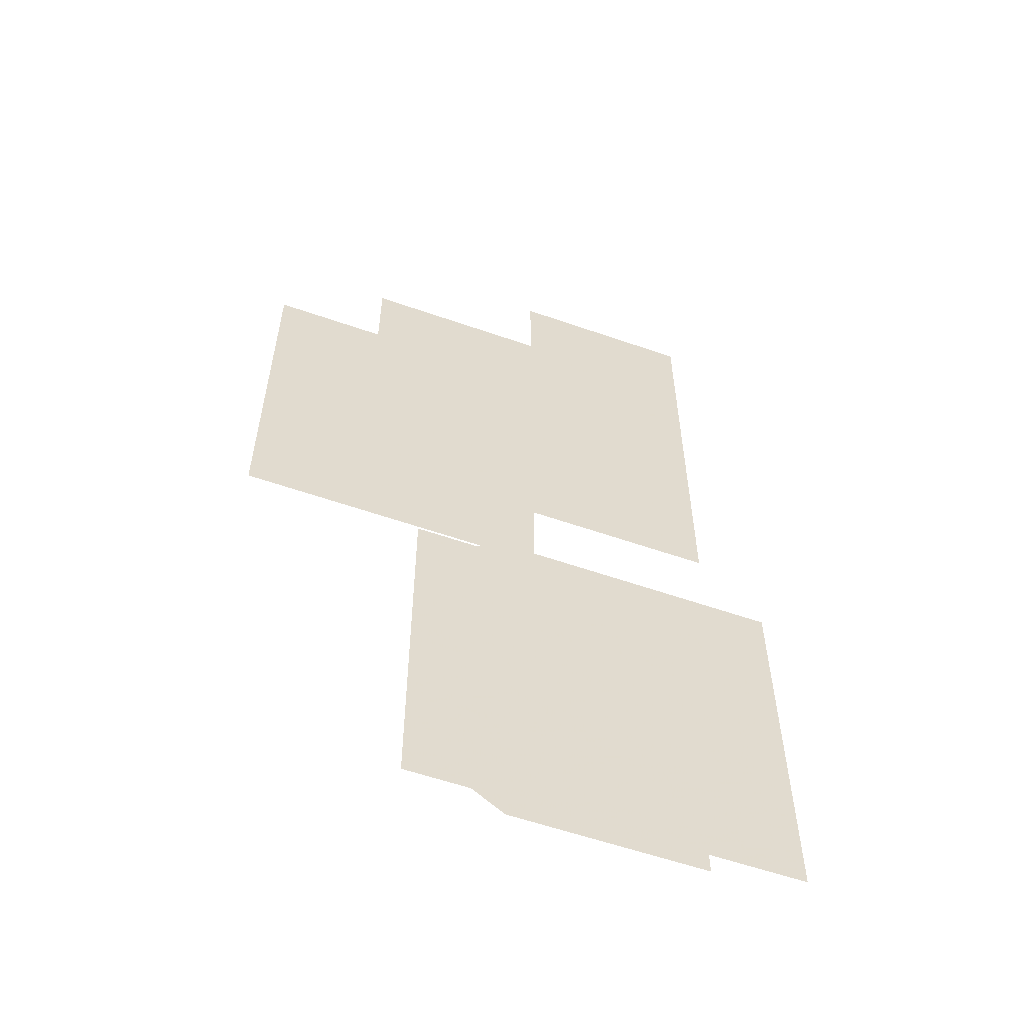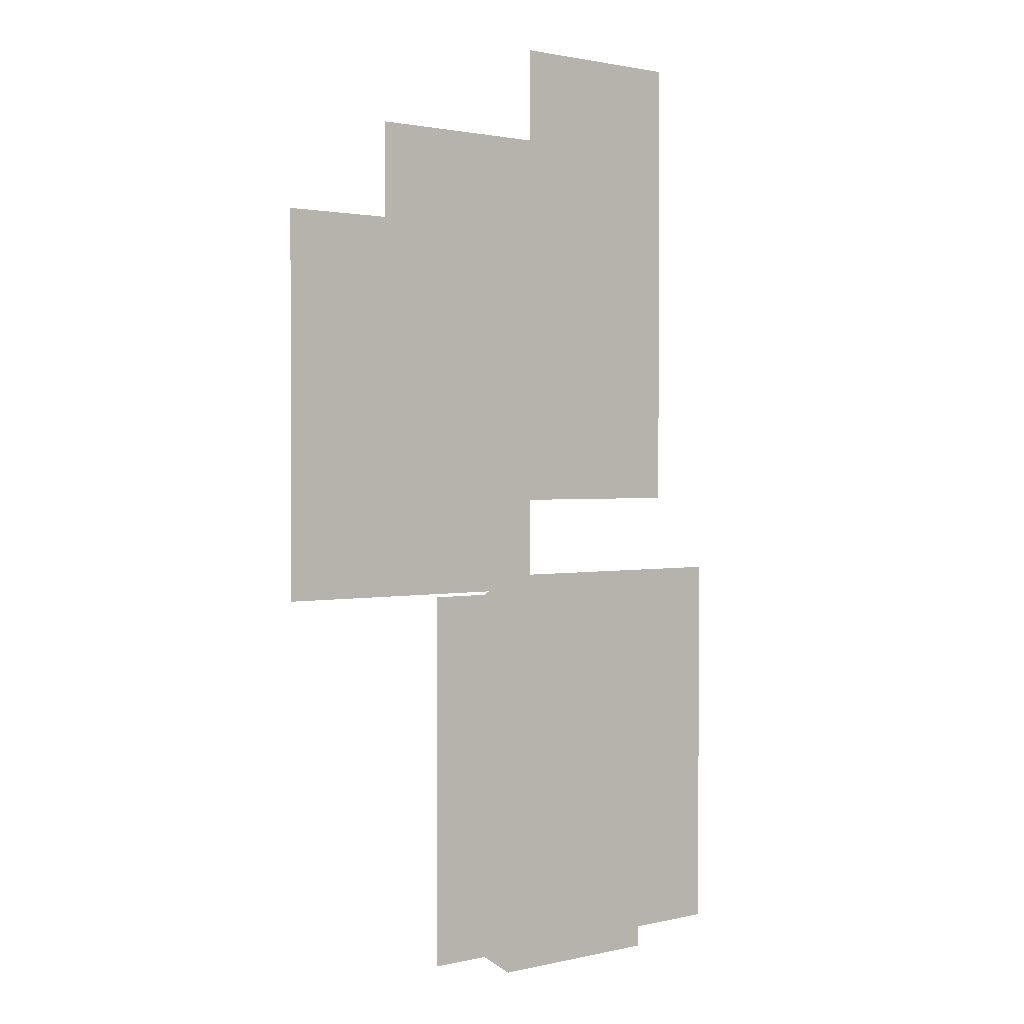
<metadata>
{"format":"obj","ext":"obj","renderer":"f3d","projection":"perspective","resolution":1024,"background":"white","views":[{"elev":-57.8,"azim":160.1,"up":"+Y"},{"elev":1.4,"azim":139.9,"up":"+Y"}]}
</metadata>
<code>
v -1459 -1928 44.54
v -1459 -1920 44.54
v -1459 -1912 44.54
v -1459 -1903 44.54
v -1451 -1928 44.54
v -1451 -1920 44.54
v -1451 -1912 44.54
v -1451 -1903 44.54
v -1442 -1928 44.54
v -1442 -1920 44.54
v -1442 -1912 44.54
v -1442 -1903 44.54
v -1434 -1928 44.54
v -1434 -1920 44.54
v -1434 -1912 44.54
v -1434 -1903 44.54
v -1459 -1895 44.54
v -1459 -1887 44.54
v -1459 -1878 44.54
v -1451 -1895 44.54
v -1451 -1887 44.54
v -1451 -1878 44.54
v -1442 -1895 44.54
v -1442 -1887 44.54
v -1442 -1878 44.54
v -1434 -1895 44.54
v -1434 -1887 44.54
v -1434 -1878 44.54
v -1459 -1870 44.54
v -1459 -1862 44.54
v -1459 -1853 44.54
v -1451 -1870 44.54
v -1451 -1862 44.54
v -1451 -1853 44.54
v -1442 -1870 44.54
v -1442 -1862 44.54
v -1442 -1853 44.54
v -1434 -1870 44.54
v -1434 -1862 44.54
v -1434 -1853 44.54
v -1459 -1845 44.54
v -1459 -1837 44.54
v -1459 -1823 44.54
v -1451 -1845 44.54
v -1451 -1837 44.54
v -1451 -1823 44.54
v -1442 -1845 44.54
v -1442 -1837 44.54
v -1442 -1823 44.54
v -1434 -1845 44.54
v -1434 -1837 44.54
v -1434 -1823 44.54
v -1426 -1853 44.54
v -1426 -1845 44.54
v -1426 -1837 44.54
v -1426 -1823 44.54
v -1417 -1853 44.54
v -1417 -1845 44.54
v -1417 -1837 44.54
v -1417 -1823 44.54
v -1409 -1853 44.54
v -1409 -1845 44.54
v -1409 -1837 44.54
v -1409 -1823 44.54
v -1401 -1853 44.54
v -1401 -1845 44.54
v -1401 -1837 44.54
v -1401 -1823 44.54
v -1392 -1853 44.54
v -1392 -1845 44.54
v -1392 -1837 44.54
v -1392 -1823 44.54
v -1384 -1853 44.54
v -1384 -1845 44.54
v -1384 -1837 44.54
v -1384 -1823 44.54
v -1376 -1853 44.54
v -1376 -1845 44.54
v -1376 -1837 44.54
v -1376 -1828 44.54
v -1367 -1853 44.54
v -1367 -1845 44.54
v -1367 -1837 44.54
v -1367 -1828 44.54
v -1359 -1853 44.54
v -1359 -1845 44.54
v -1359 -1837 44.54
v -1359 -1828 44.54
v -1384 -1878 44.54
v -1384 -1870 44.54
v -1384 -1862 44.54
v -1376 -1878 44.54
v -1376 -1870 44.54
v -1376 -1862 44.54
v -1367 -1878 44.54
v -1367 -1870 44.54
v -1367 -1862 44.54
v -1359 -1878 44.54
v -1359 -1870 44.54
v -1359 -1862 44.54
v -1384 -1903 44.54
v -1384 -1895 44.54
v -1384 -1887 44.54
v -1376 -1903 44.54
v -1376 -1895 44.54
v -1376 -1887 44.54
v -1367 -1903 44.54
v -1367 -1895 44.54
v -1367 -1887 44.54
v -1359 -1903 44.54
v -1359 -1895 44.54
v -1359 -1887 44.54
v -1384 -1934 44.54
v -1384 -1920 44.54
v -1384 -1912 44.54
v -1376 -1928 44.54
v -1376 -1920 44.54
v -1376 -1912 44.54
v -1367 -1928 44.54
v -1367 -1920 44.54
v -1367 -1912 44.54
v -1359 -1928 44.54
v -1359 -1920 44.54
v -1359 -1912 44.54
v -1409 -1934 44.54
v -1409 -1920 44.54
v -1409 -1912 44.54
v -1409 -1903 44.54
v -1401 -1934 44.54
v -1401 -1920 44.54
v -1401 -1912 44.54
v -1401 -1903 44.54
v -1392 -1934 44.54
v -1392 -1920 44.54
v -1392 -1912 44.54
v -1392 -1903 44.54
v -1434 -1934 44.54
v -1426 -1934 44.54
v -1426 -1920 44.54
v -1426 -1912 44.54
v -1426 -1903 44.54
v -1417 -1934 44.54
v -1417 -1920 44.54
v -1417 -1912 44.54
v -1417 -1903 44.54
v -1426 -1895 44.54
v -1426 -1887 44.54
v -1426 -1878 44.54
v -1417 -1895 44.54
v -1417 -1887 44.54
v -1417 -1878 44.54
v -1409 -1895 44.54
v -1409 -1887 44.54
v -1409 -1878 44.54
v -1426 -1870 44.54
v -1426 -1862 44.54
v -1417 -1870 44.54
v -1417 -1862 44.54
v -1409 -1870 44.54
v -1409 -1862 44.54
v -1401 -1878 44.54
v -1401 -1870 44.54
v -1401 -1862 44.54
v -1392 -1878 44.54
v -1392 -1870 44.54
v -1392 -1862 44.54
v -1401 -1895 44.54
v -1401 -1887 44.54
v -1392 -1895 44.54
v -1392 -1887 44.54
v -1342 -1828 44.54
v -1342 -1819 44.54
v -1342 -1811 44.54
v -1342 -1803 44.54
v -1334 -1828 44.54
v -1334 -1819 44.54
v -1334 -1811 44.54
v -1334 -1803 44.54
v -1325 -1828 44.54
v -1325 -1819 44.54
v -1325 -1811 44.54
v -1325 -1803 44.54
v -1312 -1828 44.54
v -1312 -1819 44.54
v -1312 -1811 44.54
v -1312 -1803 44.54
v -1342 -1794 44.54
v -1342 -1786 44.54
v -1342 -1778 44.54
v -1334 -1794 44.54
v -1334 -1786 44.54
v -1334 -1778 44.54
v -1325 -1794 44.54
v -1325 -1786 44.54
v -1325 -1778 44.54
v -1312 -1794 44.54
v -1312 -1786 44.54
v -1312 -1778 44.54
v -1342 -1769 44.54
v -1342 -1761 44.54
v -1342 -1753 44.54
v -1334 -1769 44.54
v -1334 -1761 44.54
v -1334 -1753 44.54
v -1325 -1769 44.54
v -1325 -1761 44.54
v -1325 -1753 44.54
v -1312 -1769 44.54
v -1312 -1761 44.54
v -1312 -1753 44.54
v -1367 -1828 44.54
v -1367 -1819 44.54
v -1367 -1811 44.54
v -1367 -1803 44.54
v -1359 -1828 44.54
v -1359 -1819 44.54
v -1359 -1811 44.54
v -1359 -1803 44.54
v -1350 -1828 44.54
v -1350 -1819 44.54
v -1350 -1811 44.54
v -1350 -1803 44.54
v -1392 -1828 44.54
v -1392 -1819 44.54
v -1392 -1811 44.54
v -1392 -1803 44.54
v -1384 -1828 44.54
v -1384 -1819 44.54
v -1384 -1811 44.54
v -1384 -1803 44.54
v -1375 -1828 44.54
v -1375 -1819 44.54
v -1375 -1811 44.54
v -1375 -1803 44.54
v -1392 -1794 44.54
v -1392 -1786 44.54
v -1392 -1778 44.54
v -1384 -1794 44.54
v -1384 -1786 44.54
v -1384 -1778 44.54
v -1375 -1794 44.54
v -1375 -1786 44.54
v -1375 -1778 44.54
v -1367 -1794 44.54
v -1367 -1786 44.54
v -1367 -1778 44.54
v -1417 -1803 44.54
v -1417 -1794 44.54
v -1417 -1786 44.54
v -1417 -1778 44.54
v -1409 -1803 44.54
v -1409 -1794 44.54
v -1409 -1786 44.54
v -1409 -1778 44.54
v -1400 -1803 44.54
v -1400 -1794 44.54
v -1400 -1786 44.54
v -1400 -1778 44.54
v -1417 -1769 44.54
v -1417 -1761 44.54
v -1417 -1753 44.54
v -1409 -1769 44.54
v -1409 -1761 44.54
v -1409 -1753 44.54
v -1400 -1769 44.54
v -1400 -1761 44.54
v -1400 -1753 44.54
v -1392 -1769 44.54
v -1392 -1761 44.54
v -1392 -1753 44.54
v -1442 -1803 44.54
v -1442 -1794 44.54
v -1442 -1786 44.54
v -1442 -1778 44.54
v -1434 -1803 44.54
v -1434 -1794 44.54
v -1434 -1786 44.54
v -1434 -1778 44.54
v -1425 -1803 44.54
v -1425 -1794 44.54
v -1425 -1786 44.54
v -1425 -1778 44.54
v -1442 -1769 44.54
v -1442 -1761 44.54
v -1442 -1753 44.54
v -1434 -1769 44.54
v -1434 -1761 44.54
v -1434 -1753 44.54
v -1425 -1769 44.54
v -1425 -1761 44.54
v -1425 -1753 44.54
v -1442 -1744 44.54
v -1442 -1736 44.54
v -1442 -1728 44.54
v -1434 -1744 44.54
v -1434 -1736 44.54
v -1434 -1728 44.54
v -1425 -1744 44.54
v -1425 -1736 44.54
v -1425 -1728 44.54
v -1417 -1744 44.54
v -1417 -1736 44.54
v -1417 -1728 44.54
v -1442 -1719 44.54
v -1442 -1711 44.54
v -1442 -1703 44.54
v -1434 -1719 44.54
v -1434 -1711 44.54
v -1434 -1703 44.54
v -1425 -1719 44.54
v -1425 -1711 44.54
v -1425 -1703 44.54
v -1417 -1719 44.54
v -1417 -1711 44.54
v -1417 -1703 44.54
v -1367 -1769 44.54
v -1367 -1761 44.54
v -1367 -1753 44.54
v -1359 -1778 44.54
v -1359 -1769 44.54
v -1359 -1761 44.54
v -1359 -1753 44.54
v -1350 -1778 44.54
v -1350 -1769 44.54
v -1350 -1761 44.54
v -1350 -1753 44.54
v -1342 -1744 44.54
v -1342 -1736 44.54
v -1342 -1728 44.54
v -1334 -1744 44.54
v -1334 -1736 44.54
v -1334 -1728 44.54
v -1325 -1744 44.54
v -1325 -1736 44.54
v -1325 -1728 44.54
v -1312 -1744 44.54
v -1312 -1736 44.54
v -1312 -1728 44.54
v -1367 -1744 44.54
v -1367 -1736 44.54
v -1367 -1728 44.54
v -1359 -1744 44.54
v -1359 -1736 44.54
v -1359 -1728 44.54
v -1350 -1744 44.54
v -1350 -1736 44.54
v -1350 -1728 44.54
v -1367 -1719 44.54
v -1367 -1711 44.54
v -1367 -1703 44.54
v -1359 -1719 44.54
v -1359 -1711 44.54
v -1359 -1703 44.54
v -1350 -1719 44.54
v -1350 -1711 44.54
v -1350 -1703 44.54
v -1342 -1719 44.54
v -1342 -1711 44.54
v -1342 -1703 44.54
v -1392 -1728 44.54
v -1392 -1719 44.54
v -1392 -1711 44.54
v -1392 -1703 44.54
v -1384 -1728 44.54
v -1384 -1719 44.54
v -1384 -1711 44.54
v -1384 -1703 44.54
v -1375 -1728 44.54
v -1375 -1719 44.54
v -1375 -1711 44.54
v -1375 -1703 44.54
v -1409 -1728 44.54
v -1409 -1719 44.54
v -1409 -1711 44.54
v -1409 -1703 44.54
v -1400 -1728 44.54
v -1400 -1719 44.54
v -1400 -1711 44.54
v -1400 -1703 44.54
v -1409 -1744 44.54
v -1409 -1736 44.54
v -1400 -1744 44.54
v -1400 -1736 44.54
v -1392 -1744 44.54
v -1392 -1736 44.54
v -1384 -1753 44.54
v -1384 -1744 44.54
v -1384 -1736 44.54
v -1375 -1753 44.54
v -1375 -1744 44.54
v -1375 -1736 44.54
v -1384 -1769 44.54
v -1384 -1761 44.54
v -1375 -1769 44.54
v -1375 -1761 44.54
v -1359 -1794 44.54
v -1359 -1786 44.54
v -1350 -1794 44.54
v -1350 -1786 44.54
v -1442 -1694 44.54
v -1442 -1686 44.54
v -1442 -1678 44.54
v -1434 -1694 44.54
v -1434 -1686 44.54
v -1434 -1678 44.54
v -1425 -1694 44.54
v -1425 -1686 44.54
v -1425 -1678 44.54
v -1417 -1694 44.54
v -1417 -1686 44.54
v -1417 -1678 44.54
v -1409 -1694 44.54
v -1409 -1686 44.54
v -1409 -1678 44.54
v -1400 -1694 44.54
v -1400 -1686 44.54
v -1400 -1678 44.54
v -1392 -1694 44.54
v -1392 -1686 44.54
v -1392 -1678 44.54
f 1 2 6
f 1 6 5
f 2 3 7
f 2 7 6
f 3 4 8
f 3 8 7
f 5 6 10
f 5 10 9
f 6 7 11
f 6 11 10
f 7 8 12
f 7 12 11
f 9 10 14
f 9 14 13
f 10 11 15
f 10 15 14
f 11 12 16
f 11 16 15
f 4 17 20
f 4 20 8
f 17 18 21
f 17 21 20
f 18 19 22
f 18 22 21
f 8 20 23
f 8 23 12
f 20 21 24
f 20 24 23
f 21 22 25
f 21 25 24
f 12 23 26
f 12 26 16
f 23 24 27
f 23 27 26
f 24 25 28
f 24 28 27
f 19 29 32
f 19 32 22
f 29 30 33
f 29 33 32
f 30 31 34
f 30 34 33
f 22 32 35
f 22 35 25
f 32 33 36
f 32 36 35
f 33 34 37
f 33 37 36
f 25 35 38
f 25 38 28
f 35 36 39
f 35 39 38
f 36 37 40
f 36 40 39
f 31 41 44
f 31 44 34
f 41 42 45
f 41 45 44
f 42 43 46
f 42 46 45
f 34 44 47
f 34 47 37
f 44 45 48
f 44 48 47
f 45 46 49
f 45 49 48
f 37 47 50
f 37 50 40
f 47 48 51
f 47 51 50
f 48 49 52
f 48 52 51
f 40 50 54
f 40 54 53
f 50 51 55
f 50 55 54
f 51 52 56
f 51 56 55
f 53 54 58
f 53 58 57
f 54 55 59
f 54 59 58
f 55 56 60
f 55 60 59
f 57 58 62
f 57 62 61
f 58 59 63
f 58 63 62
f 59 60 64
f 59 64 63
f 61 62 66
f 61 66 65
f 62 63 67
f 62 67 66
f 63 64 68
f 63 68 67
f 65 66 70
f 65 70 69
f 66 67 71
f 66 71 70
f 67 68 72
f 67 72 71
f 69 70 74
f 69 74 73
f 70 71 75
f 70 75 74
f 71 72 76
f 71 76 75
f 73 74 78
f 73 78 77
f 74 75 79
f 74 79 78
f 75 76 80
f 75 80 79
f 77 78 82
f 77 82 81
f 78 79 83
f 78 83 82
f 79 80 84
f 79 84 83
f 81 82 86
f 81 86 85
f 82 83 87
f 82 87 86
f 83 84 88
f 83 88 87
f 89 90 93
f 89 93 92
f 90 91 94
f 90 94 93
f 91 73 77
f 91 77 94
f 92 93 96
f 92 96 95
f 93 94 97
f 93 97 96
f 94 77 81
f 94 81 97
f 95 96 99
f 95 99 98
f 96 97 100
f 96 100 99
f 97 81 85
f 97 85 100
f 101 102 105
f 101 105 104
f 102 103 106
f 102 106 105
f 103 89 92
f 103 92 106
f 104 105 108
f 104 108 107
f 105 106 109
f 105 109 108
f 106 92 95
f 106 95 109
f 107 108 111
f 107 111 110
f 108 109 112
f 108 112 111
f 109 95 98
f 109 98 112
f 113 114 117
f 113 117 116
f 114 115 118
f 114 118 117
f 115 101 104
f 115 104 118
f 116 117 120
f 116 120 119
f 117 118 121
f 117 121 120
f 118 104 107
f 118 107 121
f 119 120 123
f 119 123 122
f 120 121 124
f 120 124 123
f 121 107 110
f 121 110 124
f 125 126 130
f 125 130 129
f 126 127 131
f 126 131 130
f 127 128 132
f 127 132 131
f 129 130 134
f 129 134 133
f 130 131 135
f 130 135 134
f 131 132 136
f 131 136 135
f 133 134 114
f 133 114 113
f 134 135 115
f 134 115 114
f 135 136 101
f 135 101 115
f 137 14 139
f 137 139 138
f 14 15 140
f 14 140 139
f 15 16 141
f 15 141 140
f 138 139 143
f 138 143 142
f 139 140 144
f 139 144 143
f 140 141 145
f 140 145 144
f 142 143 126
f 142 126 125
f 143 144 127
f 143 127 126
f 144 145 128
f 144 128 127
f 16 26 146
f 16 146 141
f 26 27 147
f 26 147 146
f 27 28 148
f 27 148 147
f 141 146 149
f 141 149 145
f 146 147 150
f 146 150 149
f 147 148 151
f 147 151 150
f 145 149 152
f 145 152 128
f 149 150 153
f 149 153 152
f 150 151 154
f 150 154 153
f 28 38 155
f 28 155 148
f 38 39 156
f 38 156 155
f 39 40 53
f 39 53 156
f 148 155 157
f 148 157 151
f 155 156 158
f 155 158 157
f 156 53 57
f 156 57 158
f 151 157 159
f 151 159 154
f 157 158 160
f 157 160 159
f 158 57 61
f 158 61 160
f 154 159 162
f 154 162 161
f 159 160 163
f 159 163 162
f 160 61 65
f 160 65 163
f 161 162 165
f 161 165 164
f 162 163 166
f 162 166 165
f 163 65 69
f 163 69 166
f 164 165 90
f 164 90 89
f 165 166 91
f 165 91 90
f 166 69 73
f 166 73 91
f 128 152 167
f 128 167 132
f 152 153 168
f 152 168 167
f 153 154 161
f 153 161 168
f 132 167 169
f 132 169 136
f 167 168 170
f 167 170 169
f 168 161 164
f 168 164 170
f 136 169 102
f 136 102 101
f 169 170 103
f 169 103 102
f 170 164 89
f 170 89 103
f 171 172 176
f 171 176 175
f 172 173 177
f 172 177 176
f 173 174 178
f 173 178 177
f 175 176 180
f 175 180 179
f 176 177 181
f 176 181 180
f 177 178 182
f 177 182 181
f 179 180 184
f 179 184 183
f 180 181 185
f 180 185 184
f 181 182 186
f 181 186 185
f 174 187 190
f 174 190 178
f 187 188 191
f 187 191 190
f 188 189 192
f 188 192 191
f 178 190 193
f 178 193 182
f 190 191 194
f 190 194 193
f 191 192 195
f 191 195 194
f 182 193 196
f 182 196 186
f 193 194 197
f 193 197 196
f 194 195 198
f 194 198 197
f 189 199 202
f 189 202 192
f 199 200 203
f 199 203 202
f 200 201 204
f 200 204 203
f 192 202 205
f 192 205 195
f 202 203 206
f 202 206 205
f 203 204 207
f 203 207 206
f 195 205 208
f 195 208 198
f 205 206 209
f 205 209 208
f 206 207 210
f 206 210 209
f 211 212 216
f 211 216 215
f 212 213 217
f 212 217 216
f 213 214 218
f 213 218 217
f 215 216 220
f 215 220 219
f 216 217 221
f 216 221 220
f 217 218 222
f 217 222 221
f 219 220 172
f 219 172 171
f 220 221 173
f 220 173 172
f 221 222 174
f 221 174 173
f 223 224 228
f 223 228 227
f 224 225 229
f 224 229 228
f 225 226 230
f 225 230 229
f 227 228 232
f 227 232 231
f 228 229 233
f 228 233 232
f 229 230 234
f 229 234 233
f 231 232 212
f 231 212 211
f 232 233 213
f 232 213 212
f 233 234 214
f 233 214 213
f 226 235 238
f 226 238 230
f 235 236 239
f 235 239 238
f 236 237 240
f 236 240 239
f 230 238 241
f 230 241 234
f 238 239 242
f 238 242 241
f 239 240 243
f 239 243 242
f 234 241 244
f 234 244 214
f 241 242 245
f 241 245 244
f 242 243 246
f 242 246 245
f 247 248 252
f 247 252 251
f 248 249 253
f 248 253 252
f 249 250 254
f 249 254 253
f 251 252 256
f 251 256 255
f 252 253 257
f 252 257 256
f 253 254 258
f 253 258 257
f 255 256 235
f 255 235 226
f 256 257 236
f 256 236 235
f 257 258 237
f 257 237 236
f 250 259 262
f 250 262 254
f 259 260 263
f 259 263 262
f 260 261 264
f 260 264 263
f 254 262 265
f 254 265 258
f 262 263 266
f 262 266 265
f 263 264 267
f 263 267 266
f 258 265 268
f 258 268 237
f 265 266 269
f 265 269 268
f 266 267 270
f 266 270 269
f 271 272 276
f 271 276 275
f 272 273 277
f 272 277 276
f 273 274 278
f 273 278 277
f 275 276 280
f 275 280 279
f 276 277 281
f 276 281 280
f 277 278 282
f 277 282 281
f 279 280 248
f 279 248 247
f 280 281 249
f 280 249 248
f 281 282 250
f 281 250 249
f 274 283 286
f 274 286 278
f 283 284 287
f 283 287 286
f 284 285 288
f 284 288 287
f 278 286 289
f 278 289 282
f 286 287 290
f 286 290 289
f 287 288 291
f 287 291 290
f 282 289 259
f 282 259 250
f 289 290 260
f 289 260 259
f 290 291 261
f 290 261 260
f 285 292 295
f 285 295 288
f 292 293 296
f 292 296 295
f 293 294 297
f 293 297 296
f 288 295 298
f 288 298 291
f 295 296 299
f 295 299 298
f 296 297 300
f 296 300 299
f 291 298 301
f 291 301 261
f 298 299 302
f 298 302 301
f 299 300 303
f 299 303 302
f 294 304 307
f 294 307 297
f 304 305 308
f 304 308 307
f 305 306 309
f 305 309 308
f 297 307 310
f 297 310 300
f 307 308 311
f 307 311 310
f 308 309 312
f 308 312 311
f 300 310 313
f 300 313 303
f 310 311 314
f 310 314 313
f 311 312 315
f 311 315 314
f 246 316 320
f 246 320 319
f 316 317 321
f 316 321 320
f 317 318 322
f 317 322 321
f 319 320 324
f 319 324 323
f 320 321 325
f 320 325 324
f 321 322 326
f 321 326 325
f 323 324 199
f 323 199 189
f 324 325 200
f 324 200 199
f 325 326 201
f 325 201 200
f 201 327 330
f 201 330 204
f 327 328 331
f 327 331 330
f 328 329 332
f 328 332 331
f 204 330 333
f 204 333 207
f 330 331 334
f 330 334 333
f 331 332 335
f 331 335 334
f 207 333 336
f 207 336 210
f 333 334 337
f 333 337 336
f 334 335 338
f 334 338 337
f 318 339 342
f 318 342 322
f 339 340 343
f 339 343 342
f 340 341 344
f 340 344 343
f 322 342 345
f 322 345 326
f 342 343 346
f 342 346 345
f 343 344 347
f 343 347 346
f 326 345 327
f 326 327 201
f 345 346 328
f 345 328 327
f 346 347 329
f 346 329 328
f 341 348 351
f 341 351 344
f 348 349 352
f 348 352 351
f 349 350 353
f 349 353 352
f 344 351 354
f 344 354 347
f 351 352 355
f 351 355 354
f 352 353 356
f 352 356 355
f 347 354 357
f 347 357 329
f 354 355 358
f 354 358 357
f 355 356 359
f 355 359 358
f 360 361 365
f 360 365 364
f 361 362 366
f 361 366 365
f 362 363 367
f 362 367 366
f 364 365 369
f 364 369 368
f 365 366 370
f 365 370 369
f 366 367 371
f 366 371 370
f 368 369 348
f 368 348 341
f 369 370 349
f 369 349 348
f 370 371 350
f 370 350 349
f 303 313 373
f 303 373 372
f 313 314 374
f 313 374 373
f 314 315 375
f 314 375 374
f 372 373 377
f 372 377 376
f 373 374 378
f 373 378 377
f 374 375 379
f 374 379 378
f 376 377 361
f 376 361 360
f 377 378 362
f 377 362 361
f 378 379 363
f 378 363 362
f 261 301 380
f 261 380 264
f 301 302 381
f 301 381 380
f 302 303 372
f 302 372 381
f 264 380 382
f 264 382 267
f 380 381 383
f 380 383 382
f 381 372 376
f 381 376 383
f 267 382 384
f 267 384 270
f 382 383 385
f 382 385 384
f 383 376 360
f 383 360 385
f 270 384 387
f 270 387 386
f 384 385 388
f 384 388 387
f 385 360 364
f 385 364 388
f 386 387 390
f 386 390 389
f 387 388 391
f 387 391 390
f 388 364 368
f 388 368 391
f 389 390 339
f 389 339 318
f 390 391 340
f 390 340 339
f 391 368 341
f 391 341 340
f 237 268 392
f 237 392 240
f 268 269 393
f 268 393 392
f 269 270 386
f 269 386 393
f 240 392 394
f 240 394 243
f 392 393 395
f 392 395 394
f 393 386 389
f 393 389 395
f 243 394 316
f 243 316 246
f 394 395 317
f 394 317 316
f 395 389 318
f 395 318 317
f 214 244 396
f 214 396 218
f 244 245 397
f 244 397 396
f 245 246 319
f 245 319 397
f 218 396 398
f 218 398 222
f 396 397 399
f 396 399 398
f 397 319 323
f 397 323 399
f 222 398 187
f 222 187 174
f 398 399 188
f 398 188 187
f 399 323 189
f 399 189 188
f 306 400 403
f 306 403 309
f 400 401 404
f 400 404 403
f 401 402 405
f 401 405 404
f 309 403 406
f 309 406 312
f 403 404 407
f 403 407 406
f 404 405 408
f 404 408 407
f 312 406 409
f 312 409 315
f 406 407 410
f 406 410 409
f 407 408 411
f 407 411 410
f 315 409 412
f 315 412 375
f 409 410 413
f 409 413 412
f 410 411 414
f 410 414 413
f 375 412 415
f 375 415 379
f 412 413 416
f 412 416 415
f 413 414 417
f 413 417 416
f 379 415 418
f 379 418 363
f 415 416 419
f 415 419 418
f 416 417 420
f 416 420 419

</code>
